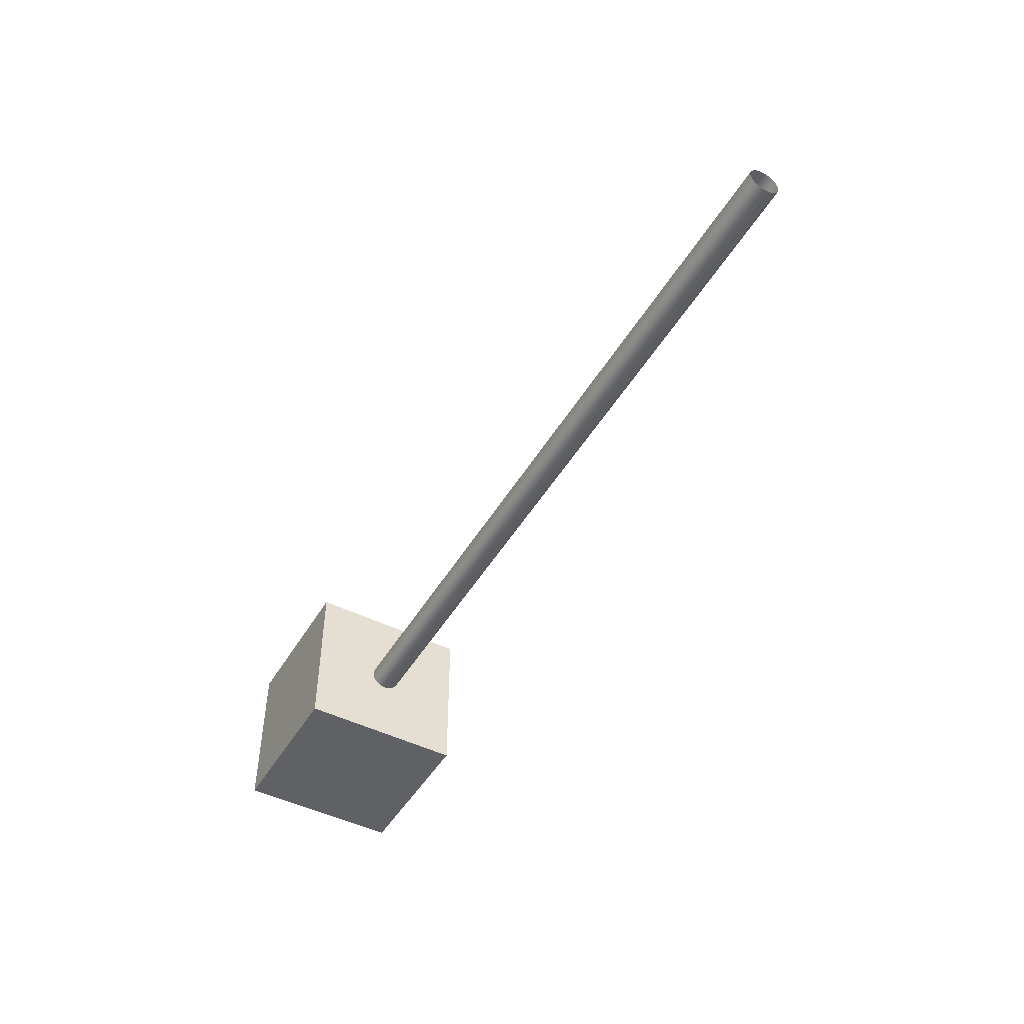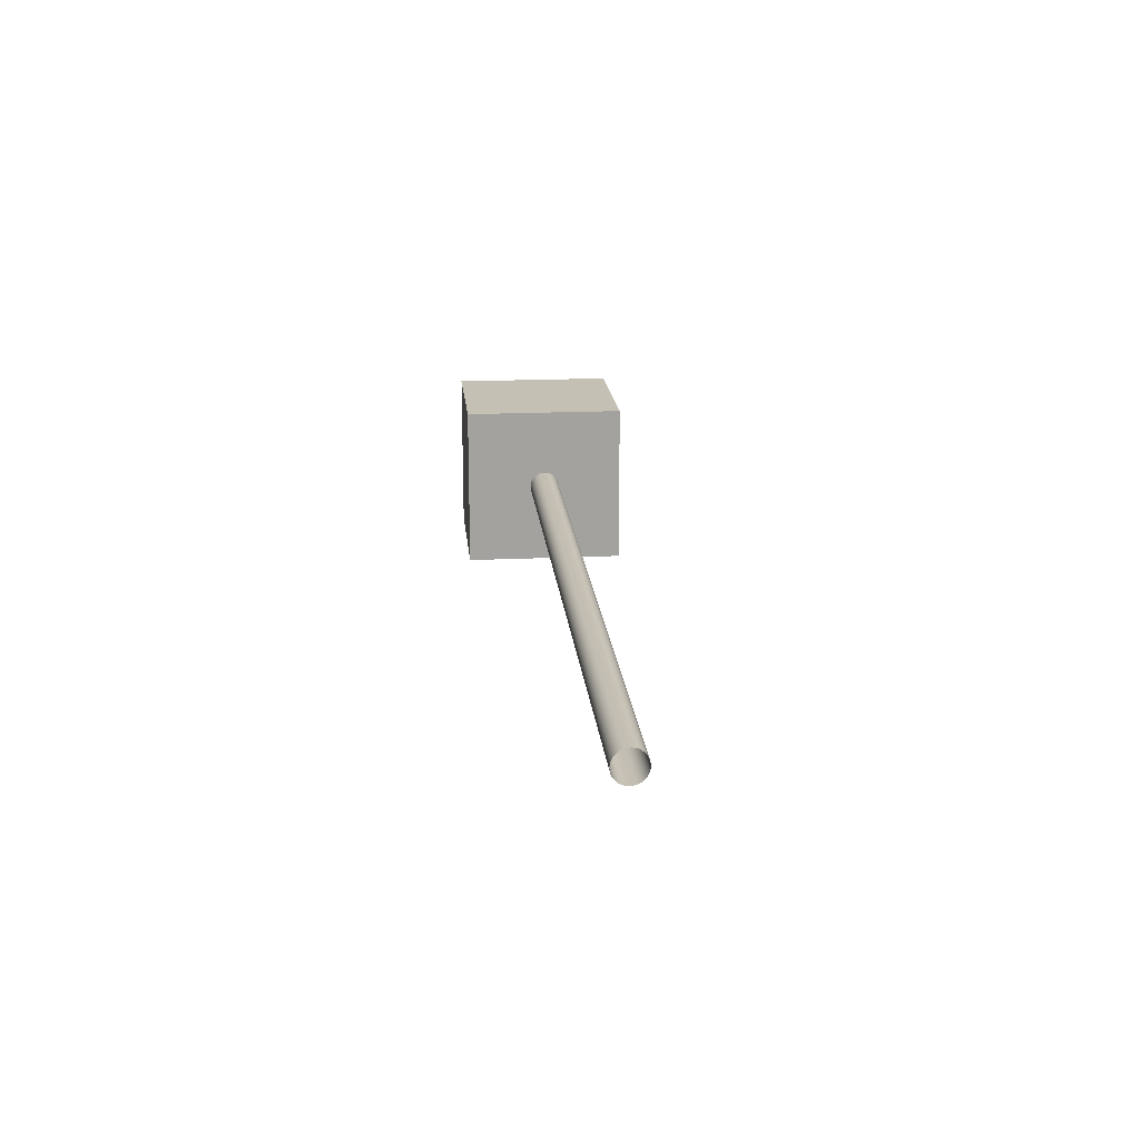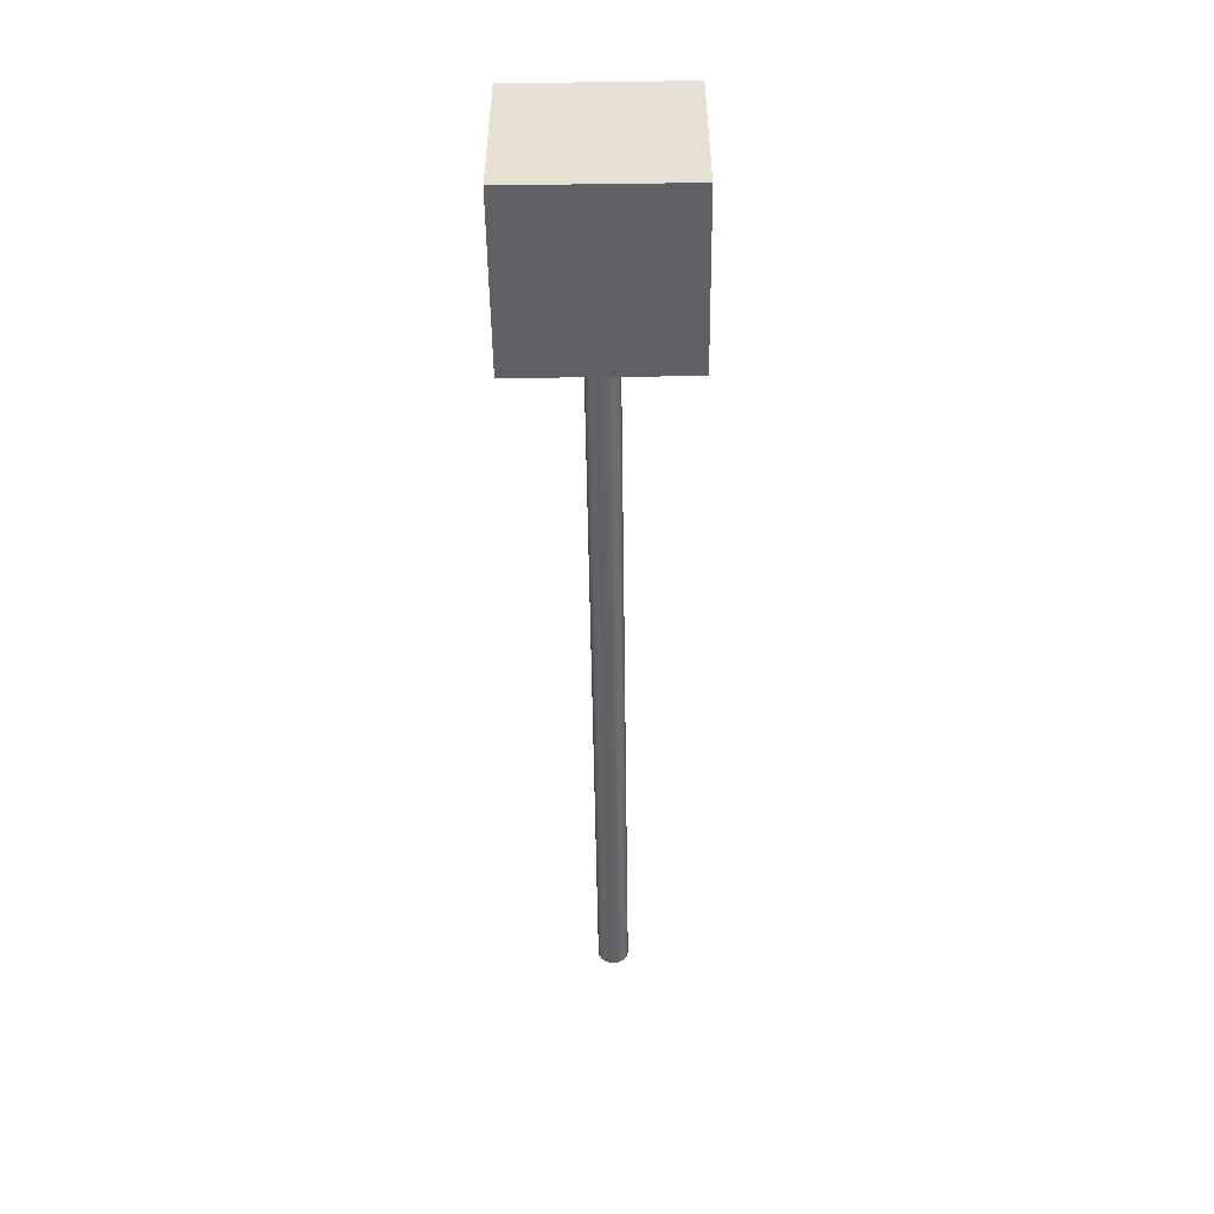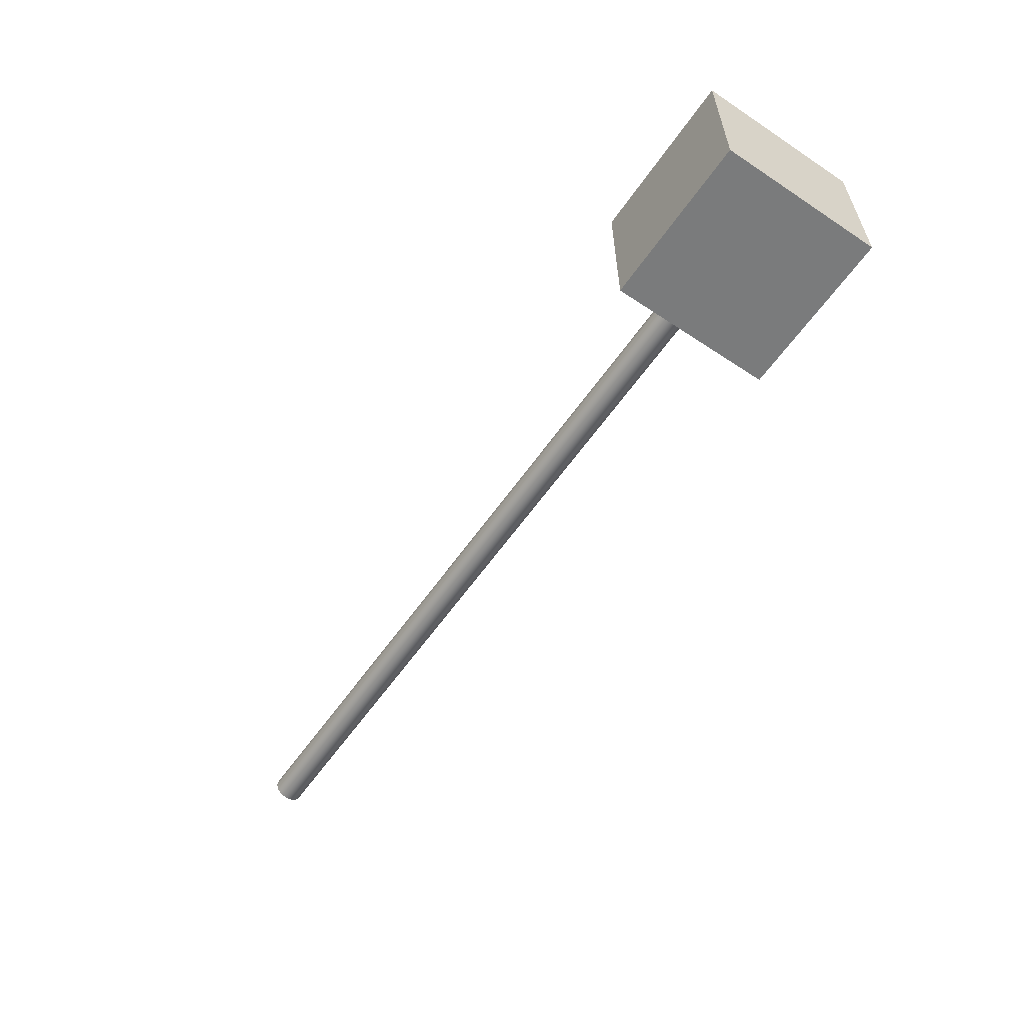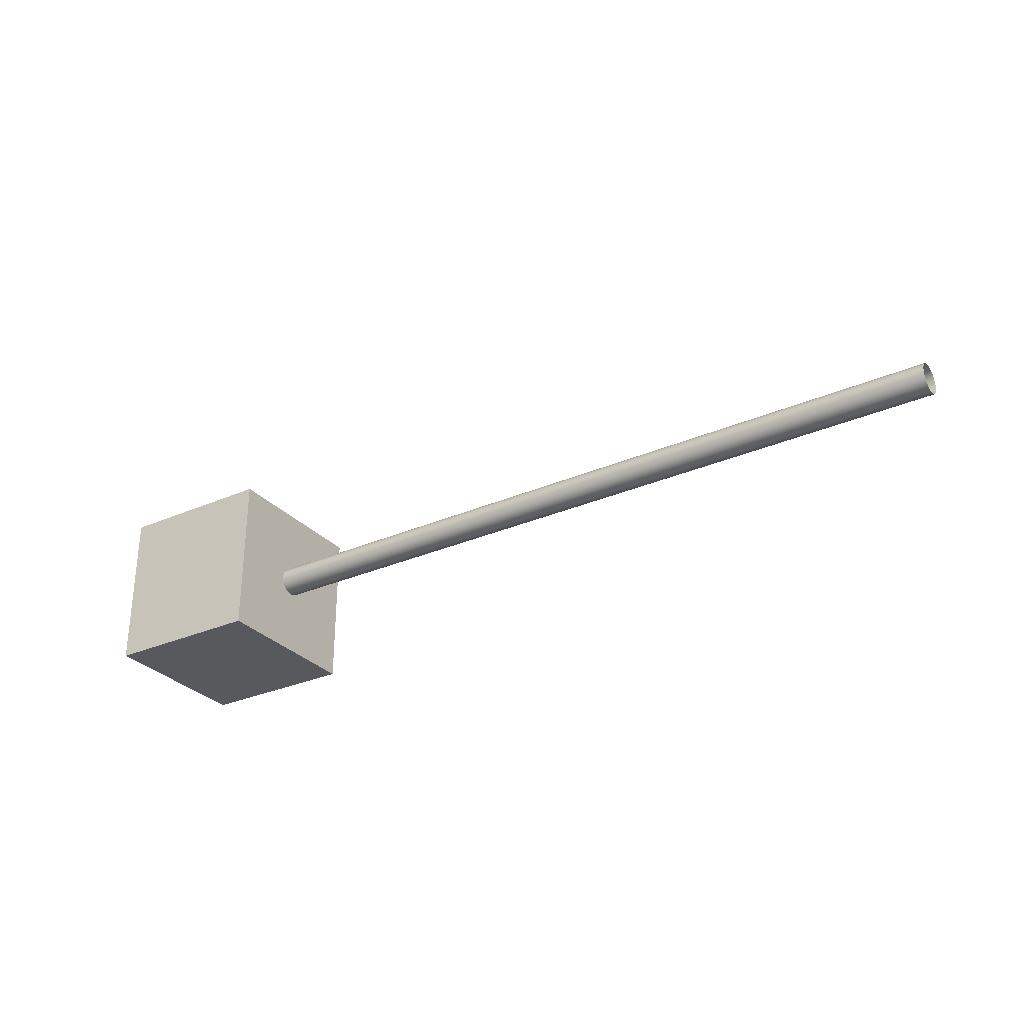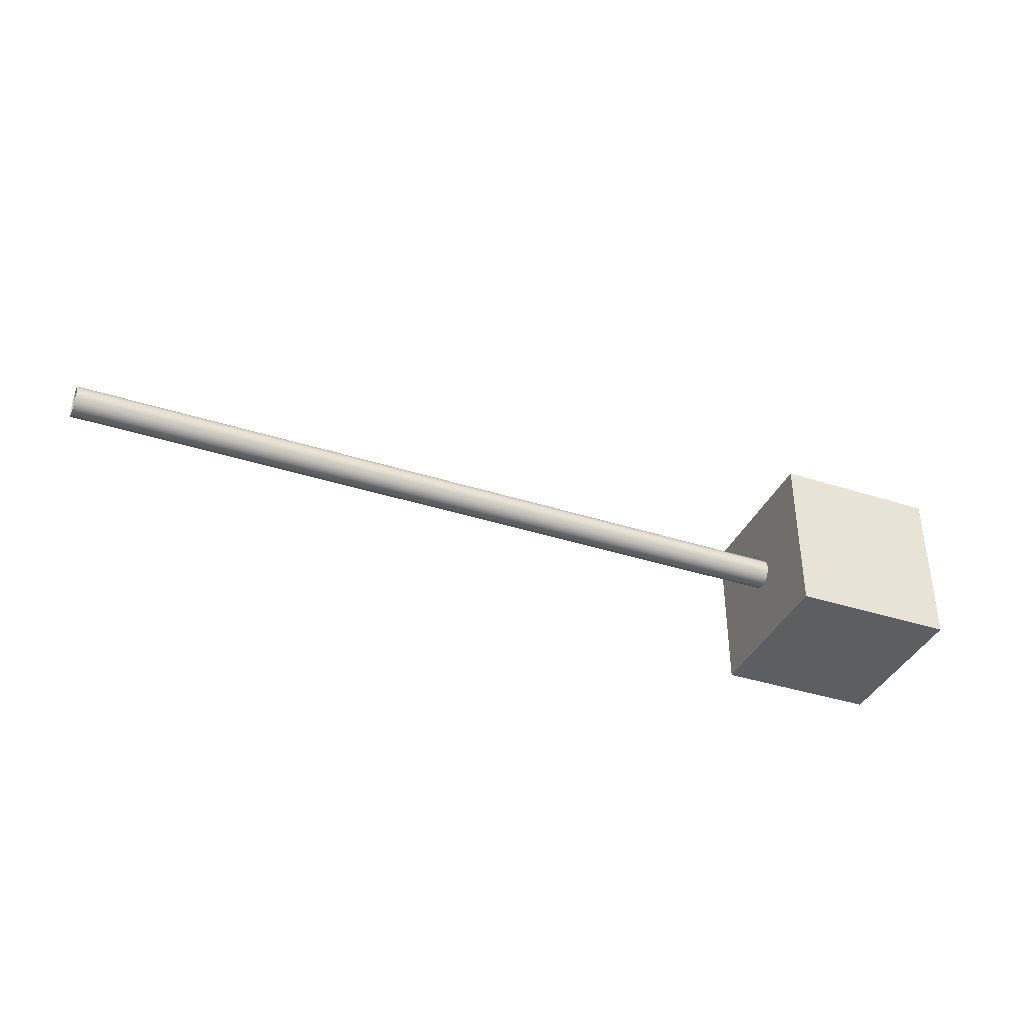
<metadata>
{"format":"obj","ext":"obj","renderer":"f3d","projection":"perspective","resolution":1024,"background":"white","views":[{"elev":-47.5,"azim":-119.4,"up":"+Y"},{"elev":18.0,"azim":-95.4,"up":"+Z"},{"elev":-50.3,"azim":90.8,"up":"+Y"},{"elev":-58.3,"azim":55.6,"up":"+Y"},{"elev":-29.7,"azim":-147.2,"up":"+Z"},{"elev":-37.9,"azim":-22.3,"up":"+Y"}]}
</metadata>
<code>
v 0 0 -0.024
v 1.2 0 -0.024
v 1.2 -0.004682 -0.02354
v 0 -0.004682 -0.02354
v 1.2 -0.009184 -0.02217
v 0 -0.009184 -0.02217
v 1.2 -0.01333 -0.01996
v 0 -0.01333 -0.01996
v 1.2 -0.01697 -0.01697
v 0 -0.01697 -0.01697
v 1.2 -0.01996 -0.01333
v 0 -0.01996 -0.01333
v 1.2 -0.02217 -0.009185
v 0 -0.02217 -0.009184
v 1.2 -0.02354 -0.004682
v 0 -0.02354 -0.004682
v 1.2 -0.024 -0
v 0 -0.024 -0
v 1.2 -0.02354 0.004682
v 0 -0.02354 0.004682
v 1.2 -0.02217 0.009184
v 0 -0.02217 0.009184
v 1.2 -0.01996 0.01333
v 0 -0.01996 0.01333
v 1.2 -0.01697 0.01697
v 0 -0.01697 0.01697
v 1.2 -0.01333 0.01996
v 0 -0.01333 0.01996
v 1.2 -0.009184 0.02217
v 0 -0.009184 0.02217
v 1.2 -0.004682 0.02354
v 0 -0.004682 0.02354
v 1.2 -0 0.024
v 0 -0 0.024
v 1.2 0.004683 0.02354
v 0 0.004682 0.02354
v 1.2 0.009185 0.02217
v 0 0.009184 0.02217
v 1.2 0.01333 0.01996
v 0 0.01333 0.01996
v 1.2 0.01697 0.01697
v 0 0.01697 0.01697
v 1.2 0.01996 0.01333
v 0 0.01996 0.01333
v 1.2 0.02217 0.009184
v 0 0.02217 0.009184
v 1.2 0.02354 0.004682
v 0 0.02354 0.004682
v 1.2 0.024 0
v 0 0.024 0
v 1.2 0.02354 -0.004682
v 0 0.02354 -0.004682
v 1.2 0.02217 -0.009185
v 0 0.02217 -0.009184
v 1.2 0.01996 -0.01333
v 0 0.01996 -0.01333
v 1.2 0.01697 -0.01697
v 0 0.01697 -0.01697
v 1.2 0.01333 -0.01996
v 0 0.01333 -0.01996
v 1.2 0.009185 -0.02217
v 0 0.009184 -0.02217
v 1.2 0.004682 -0.02354
v 0 0.004682 -0.02354
v 1.2 -0.13 0.13
v 1.2 0.13 0.13
v 1.2 -0.13 -0.13
v 1.2 0.13 -0.13
v 1.46 -0.13 0.13
v 1.46 0.13 0.13
v 1.46 -0.13 -0.13
v 1.46 0.13 -0.13
f 65 66 68 67
f 67 68 72 71
f 71 72 70 69
f 69 70 66 65
f 67 71 69 65
f 72 68 66 70
f 1 2 3 4
f 4 3 5 6
f 6 5 7 8
f 8 7 9 10
f 10 9 11 12
f 12 11 13 14
f 14 13 15 16
f 16 15 17 18
f 18 17 19 20
f 20 19 21 22
f 22 21 23 24
f 24 23 25 26
f 26 25 27 28
f 28 27 29 30
f 30 29 31 32
f 32 31 33 34
f 34 33 35 36
f 36 35 37 38
f 38 37 39 40
f 40 39 41 42
f 42 41 43 44
f 44 43 45 46
f 46 45 47 48
f 48 47 49 50
f 50 49 51 52
f 52 51 53 54
f 54 53 55 56
f 56 55 57 58
f 58 57 59 60
f 60 59 61 62
f 62 61 63 64
f 64 63 2 1

</code>
